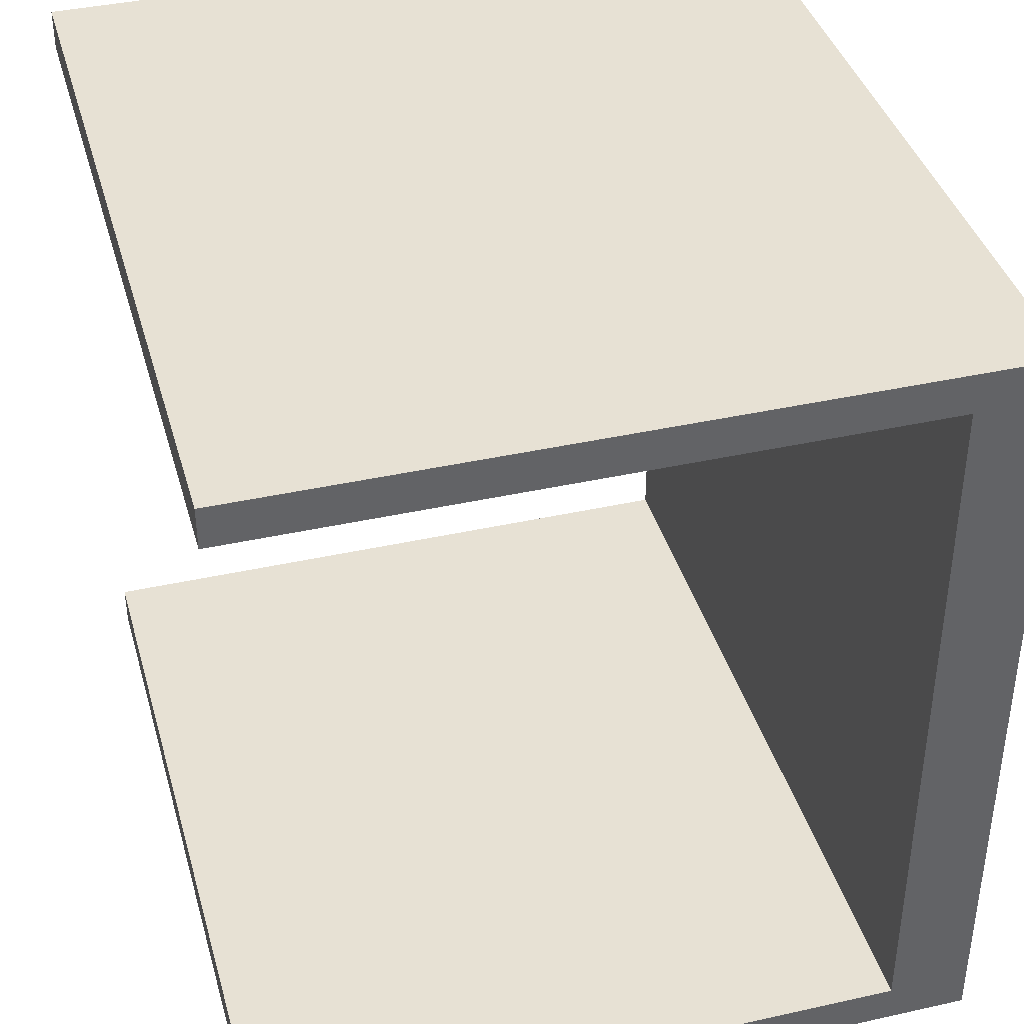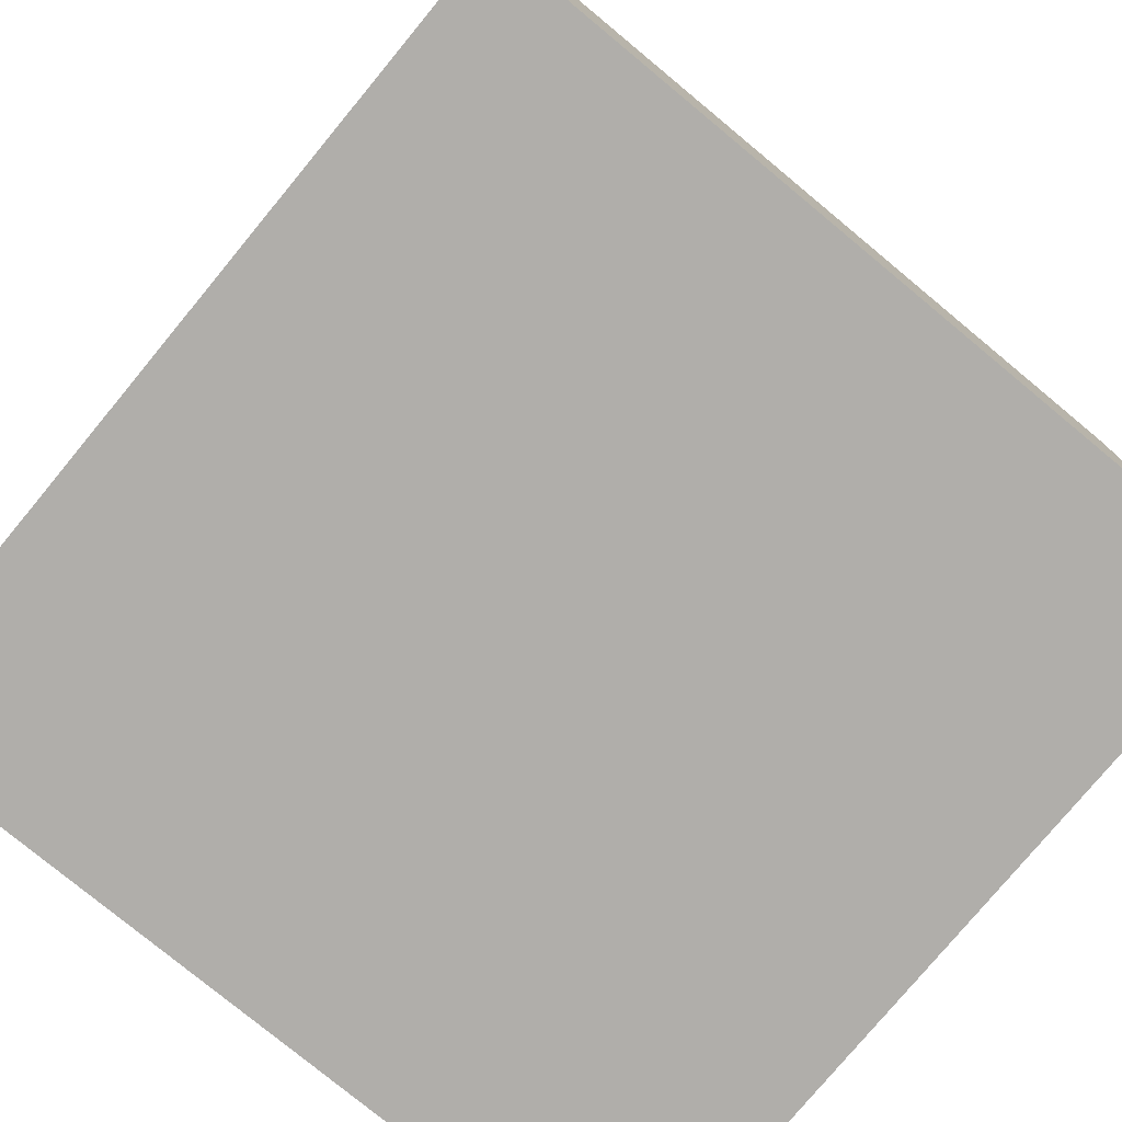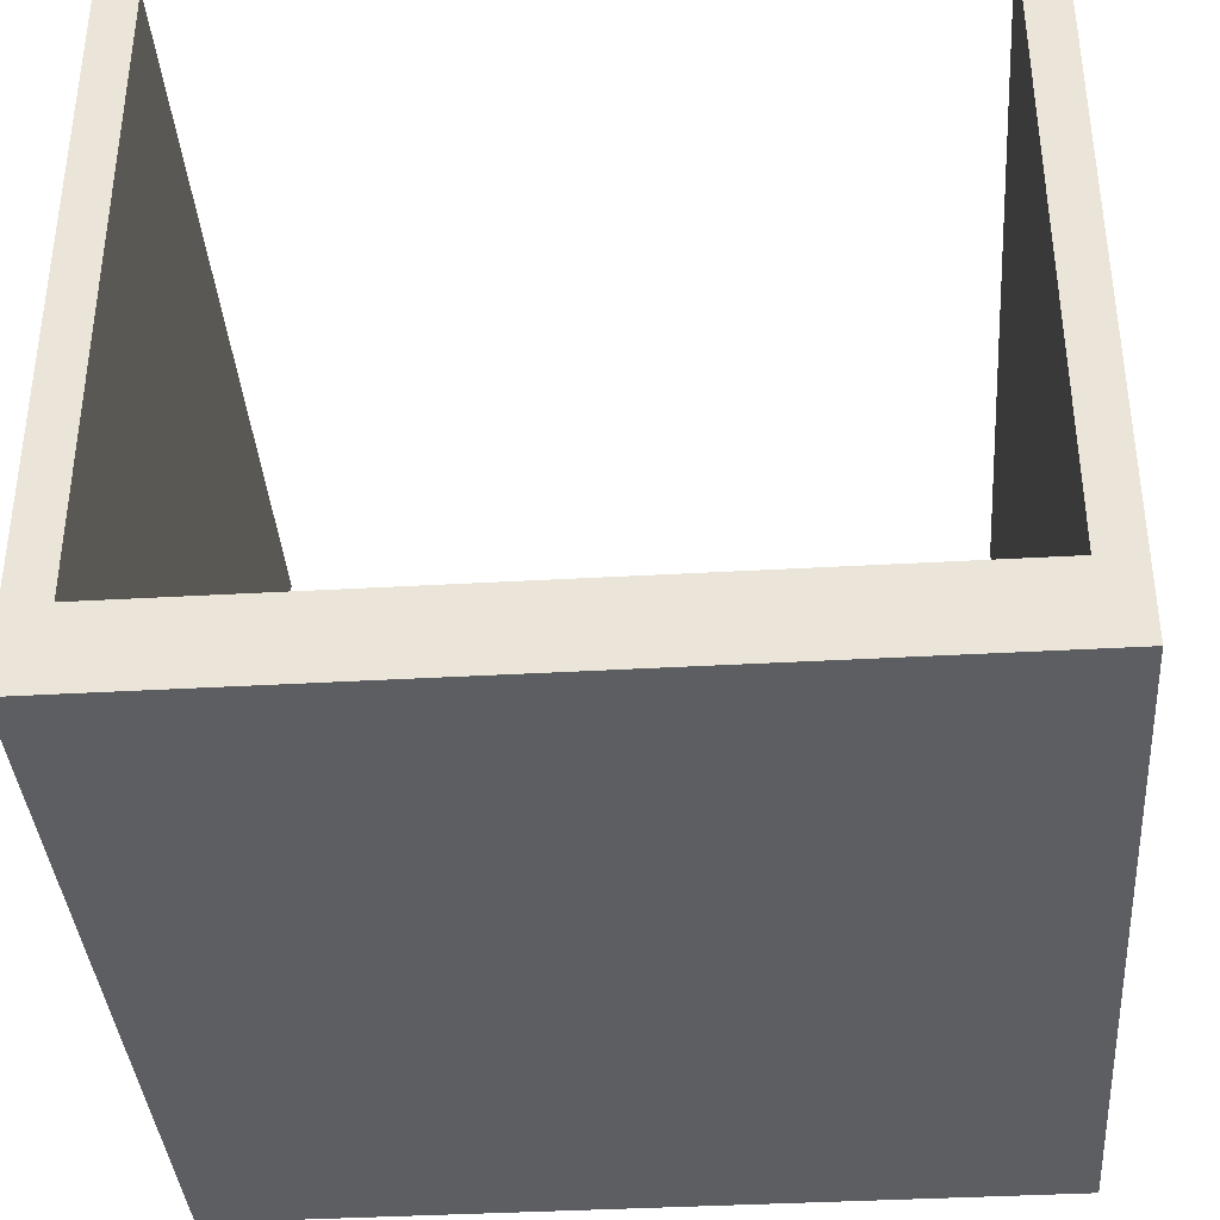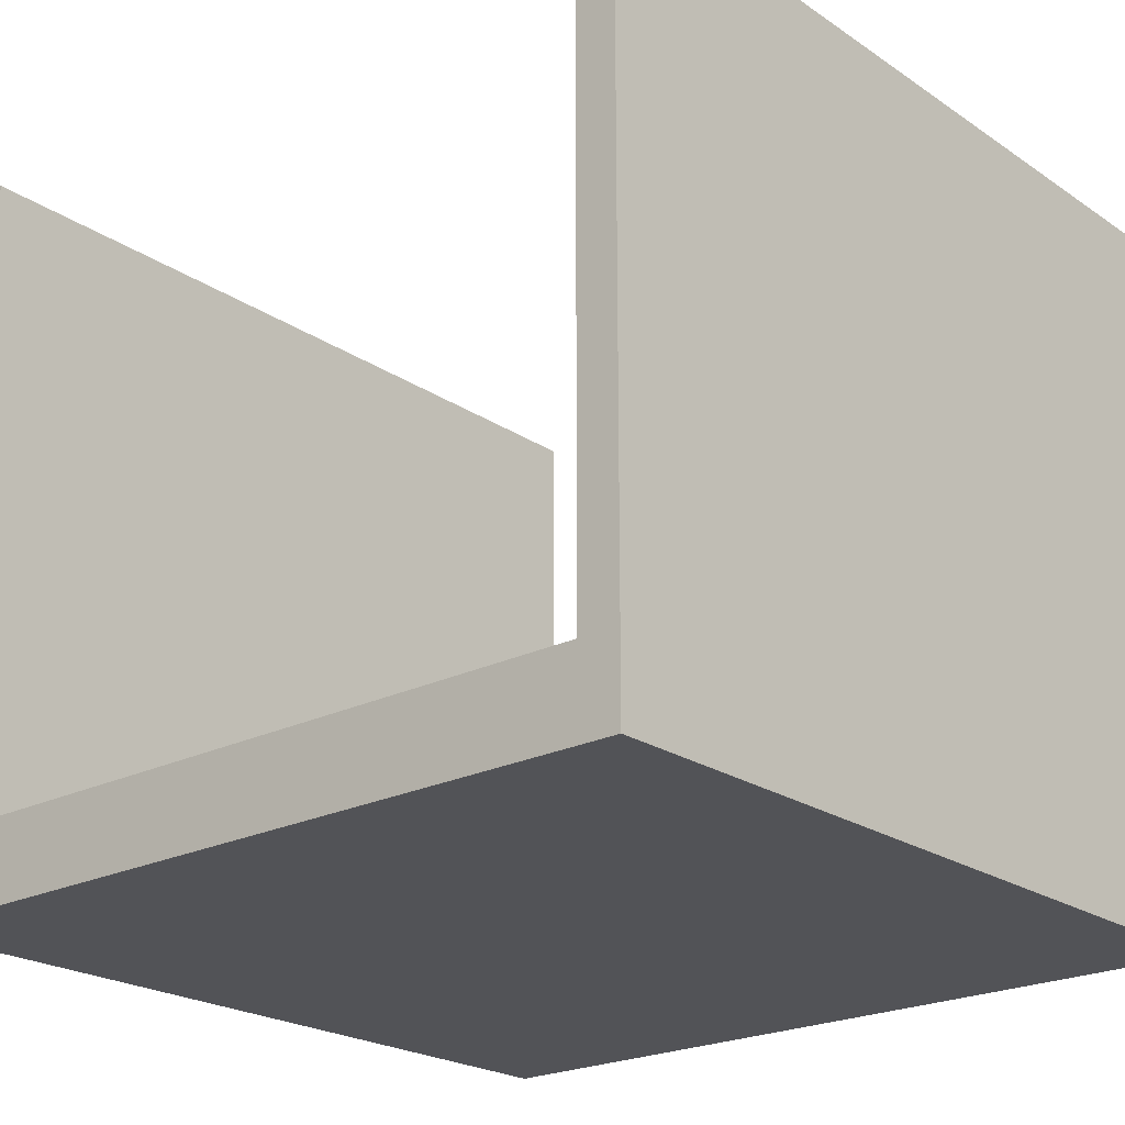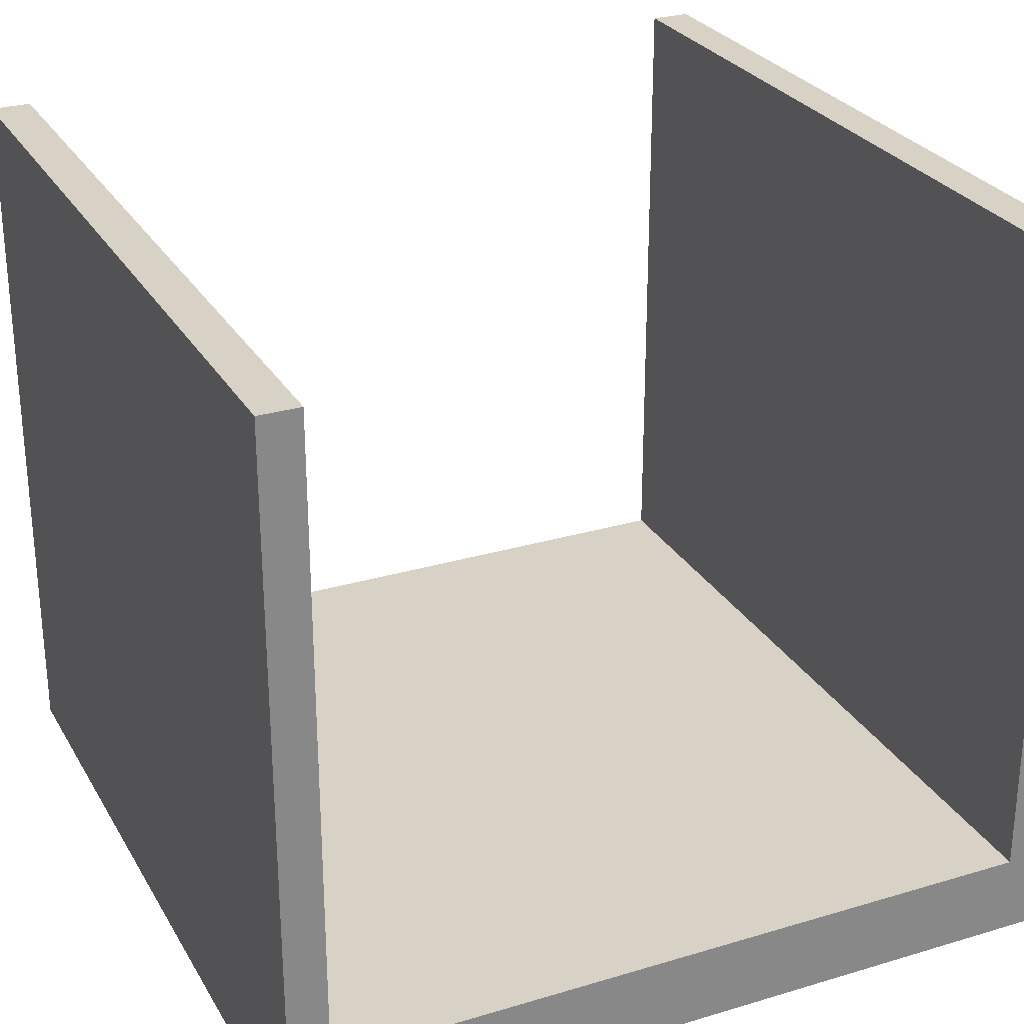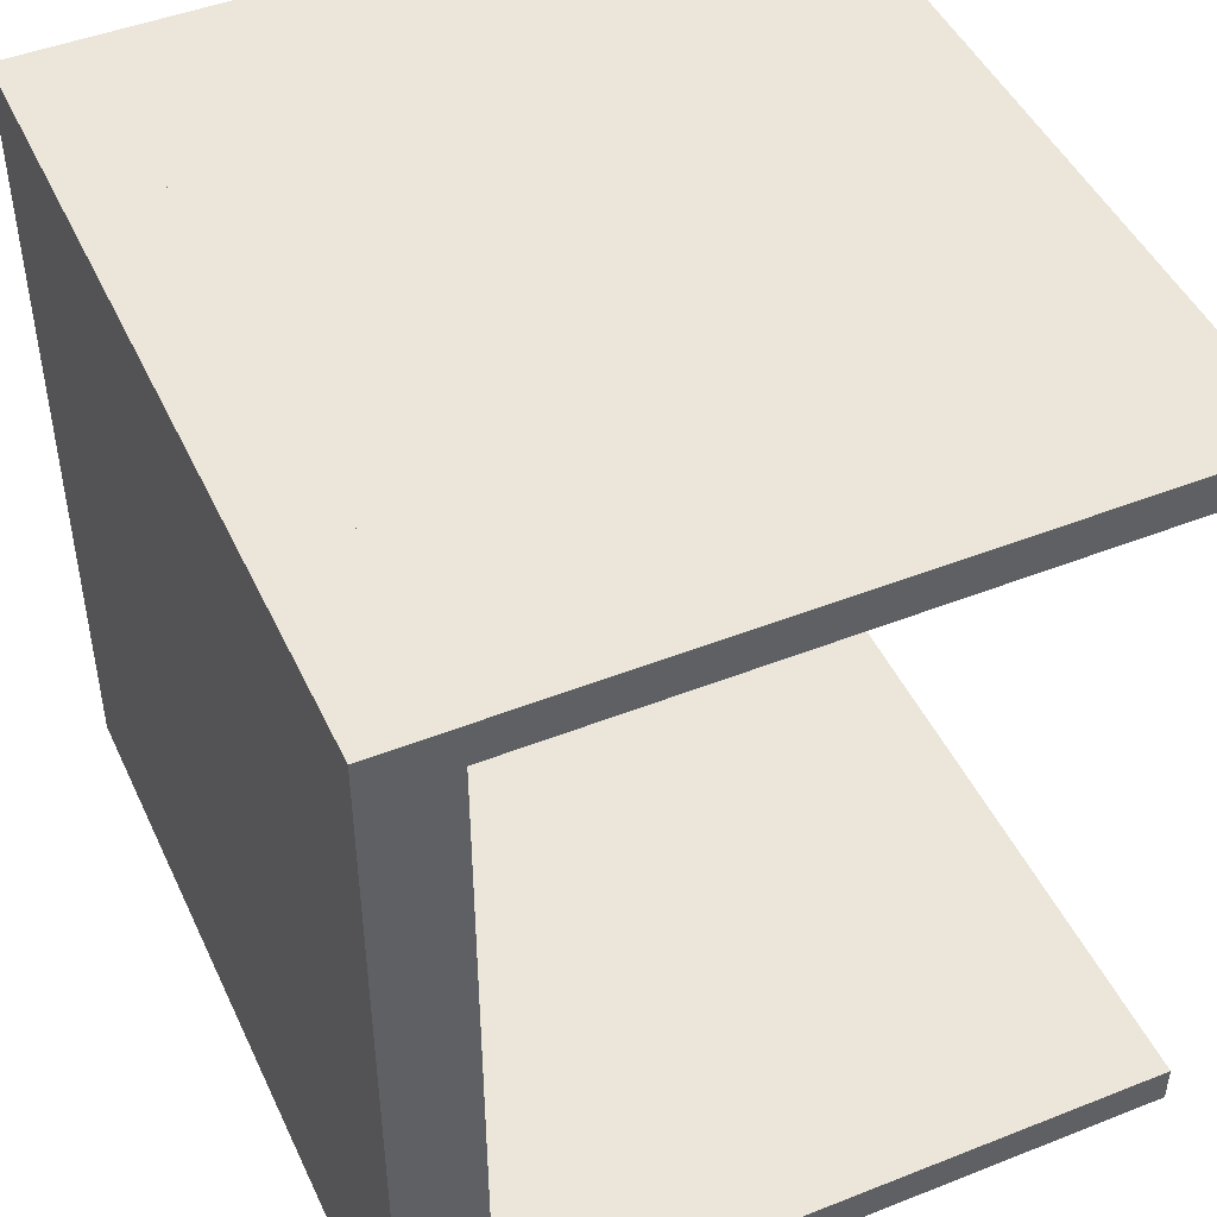
<metadata>
{"format":"obj","ext":"obj","renderer":"f3d","projection":"perspective","resolution":1024,"background":"white","views":[{"elev":39.5,"azim":-105.5,"up":"+Z"},{"elev":-77.8,"azim":-39.6,"up":"+Y"},{"elev":-37.6,"azim":-85.8,"up":"+Y"},{"elev":-22.4,"azim":130.9,"up":"+Y"},{"elev":27.6,"azim":-114.6,"up":"+Y"},{"elev":46.7,"azim":65.8,"up":"+Z"}]}
</metadata>
<code>
o floor
v -5 -5 5
v -5 -4 5
v -5 -5 -5
v -5 -4 -5
v 5 -5 5
v 5 -4 5
v 5 -5 -5
v 5 -4 -5
f 1 2 4 3
f 3 4 8 7
f 7 8 6 5
f 5 6 2 1
f 3 7 5 1
f 8 4 2 6
o wall1
v -5 -4 -5
v 5 -4 -5
v -5 4 -5
v 5 4 -5
v 5 -4 -4.5
v -5 -4 -4.5
v 5 4 -4.5
v -5 4 -4.5
f 14 13 15 16
f 13 10 12 15
f 14 16 11 9
f 16 15 12 11
f 14 9 10 13
f 12 10 9 11
o wall3
v 5 -4 5
v -5 -4 5
v 5 4 5
v -5 4 5
v -5 -4 4.5
v 5 -4 4.5
v -5 4 4.5
v 5 4 4.5
f 22 21 23 24
f 21 18 20 23
f 22 24 19 17
f 24 23 20 19
f 22 17 18 21
f 20 18 17 19

</code>
